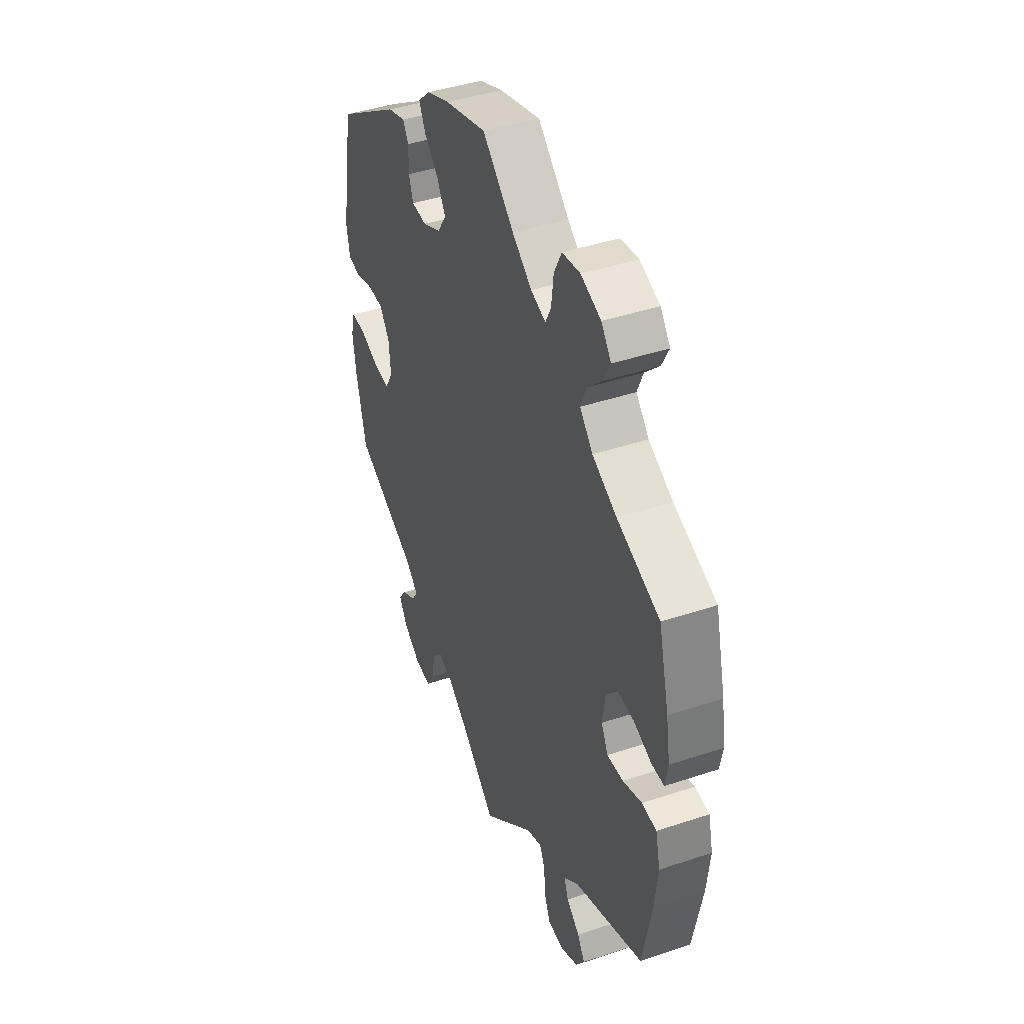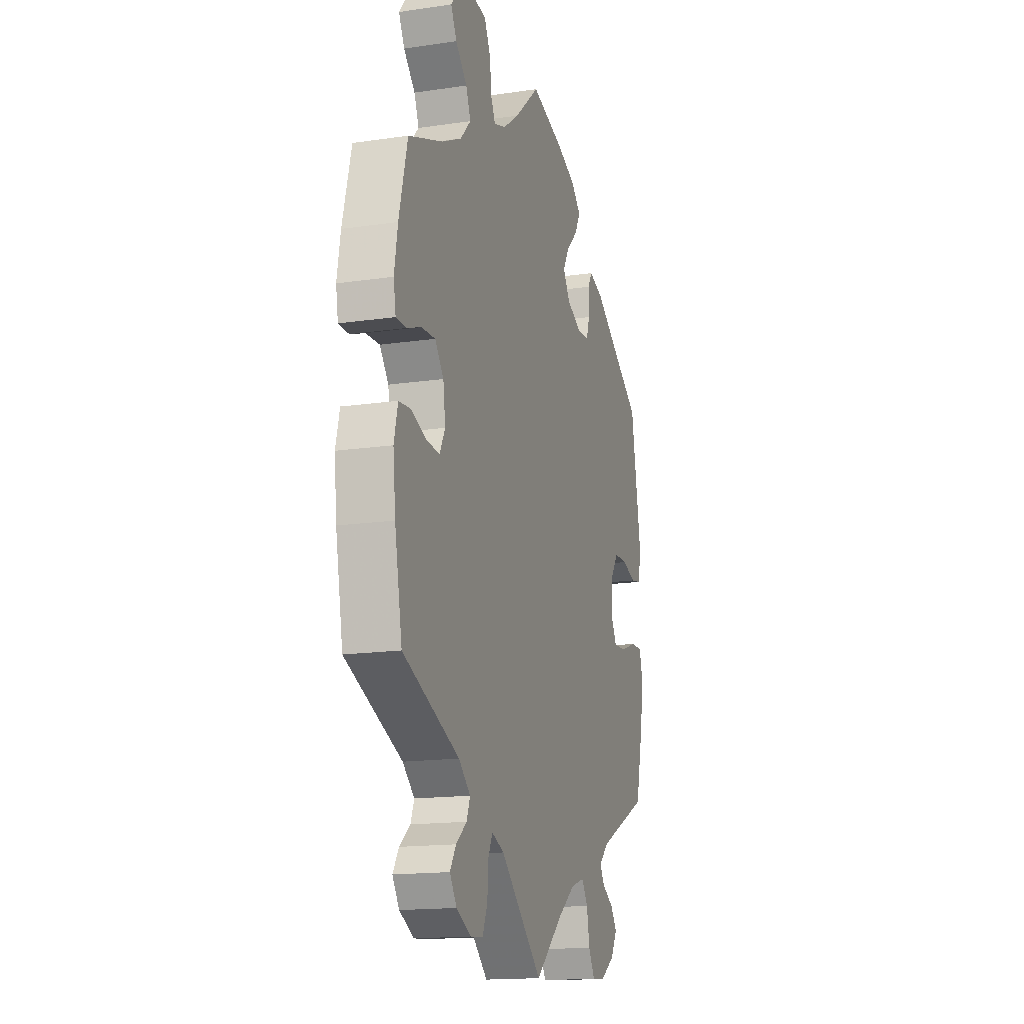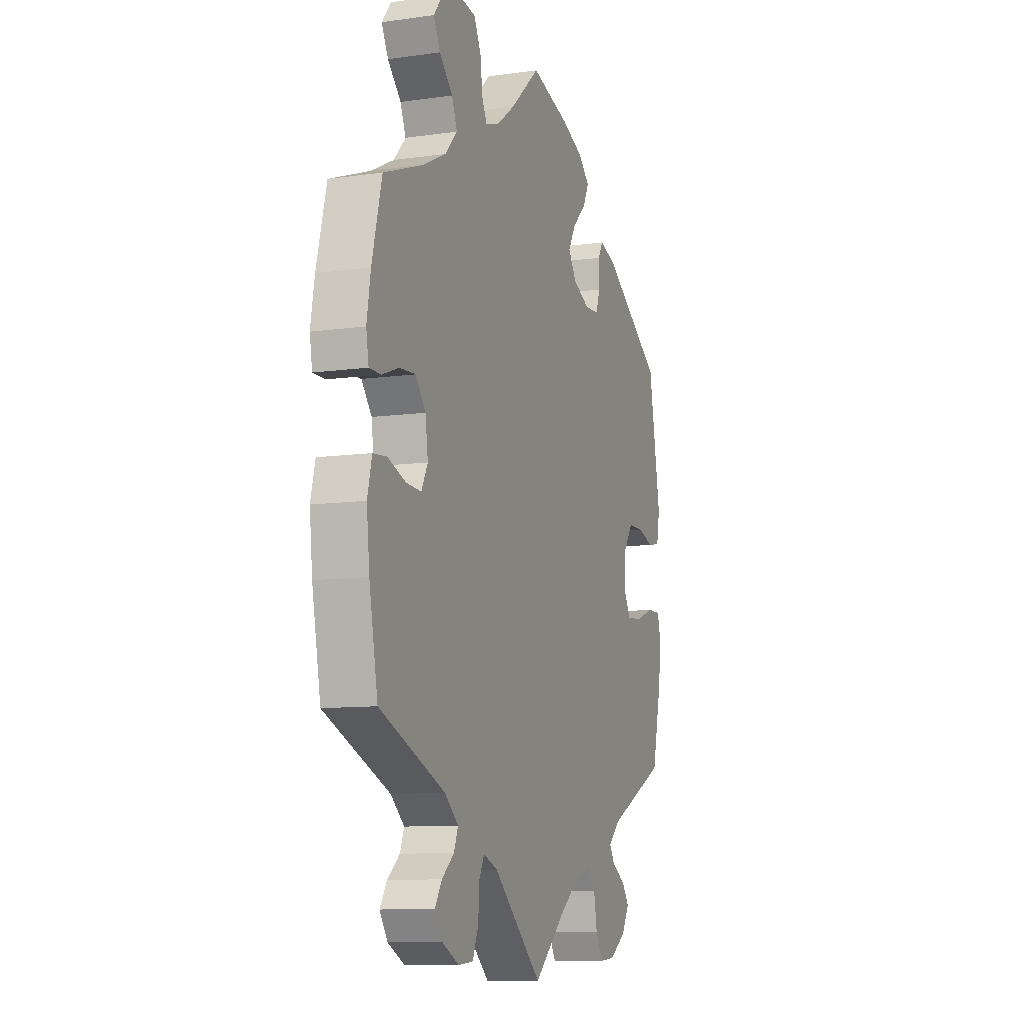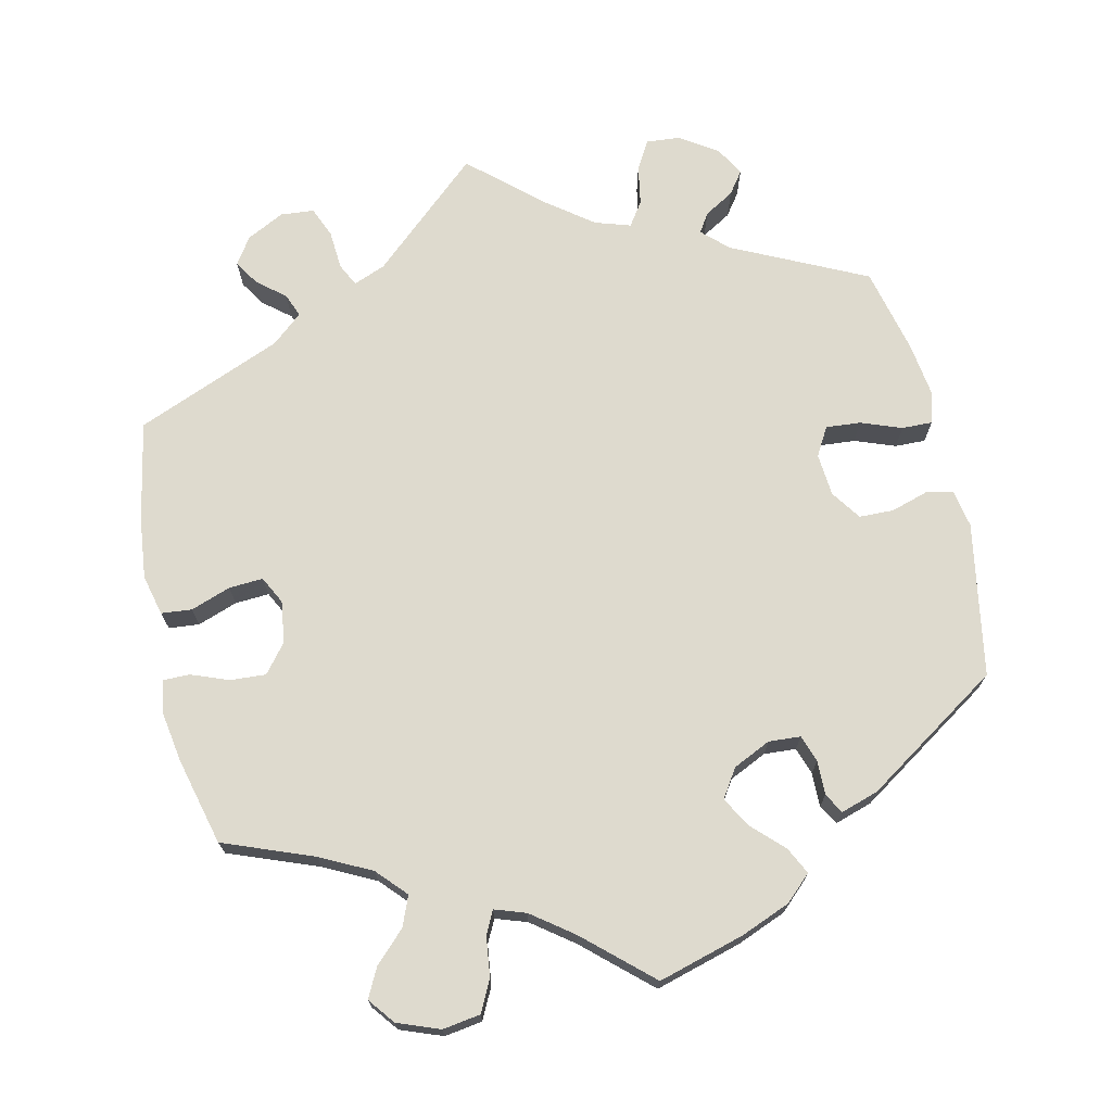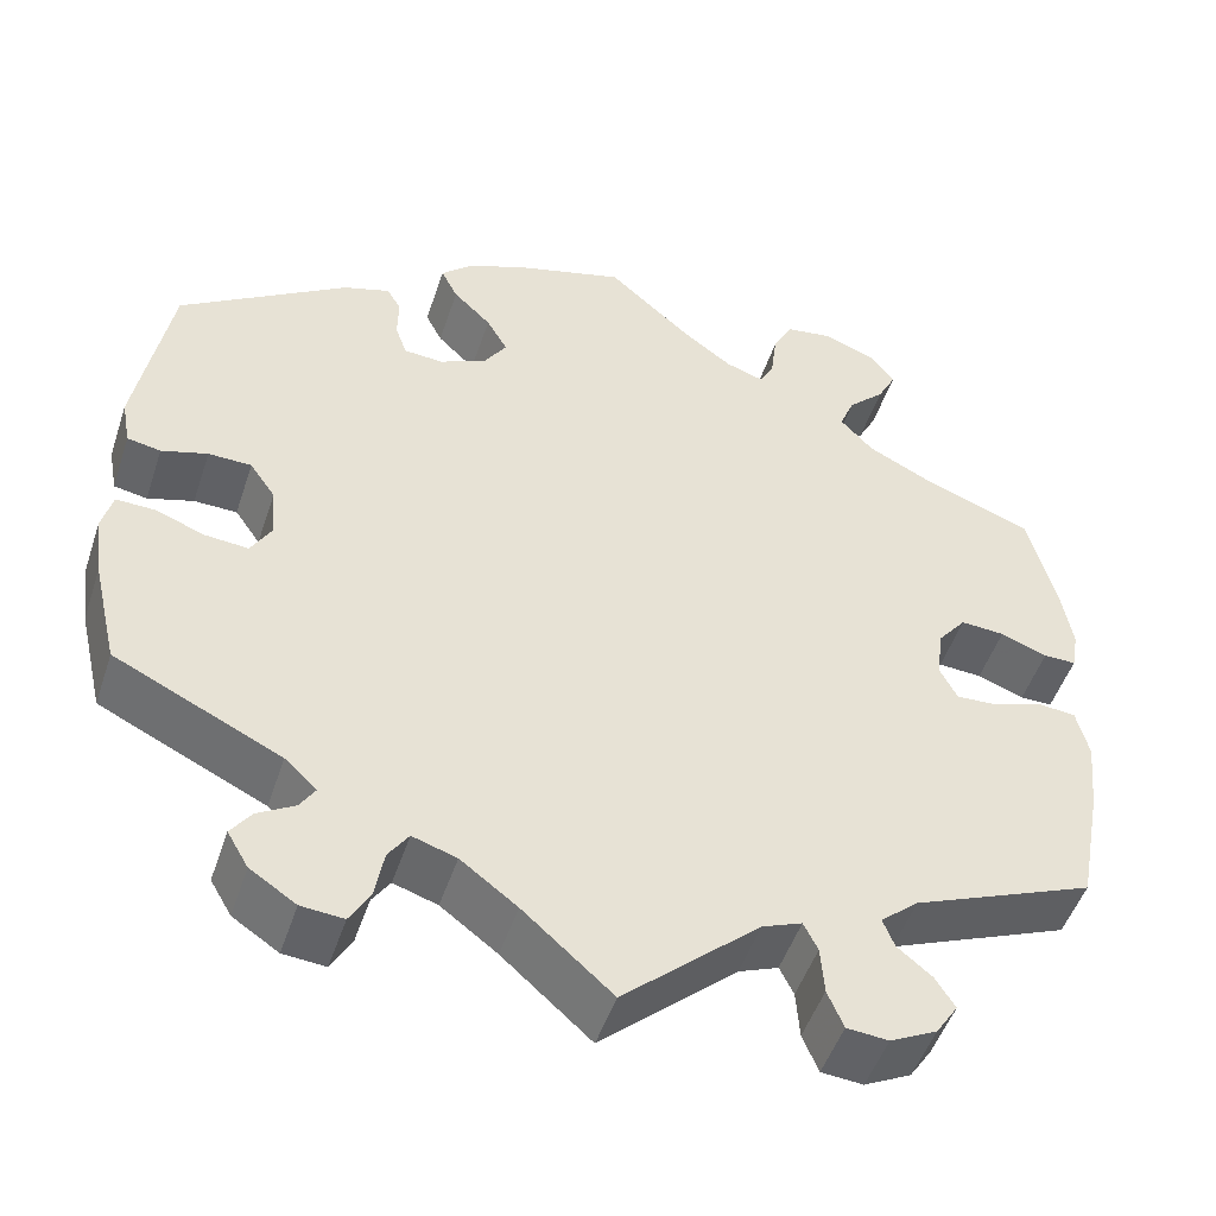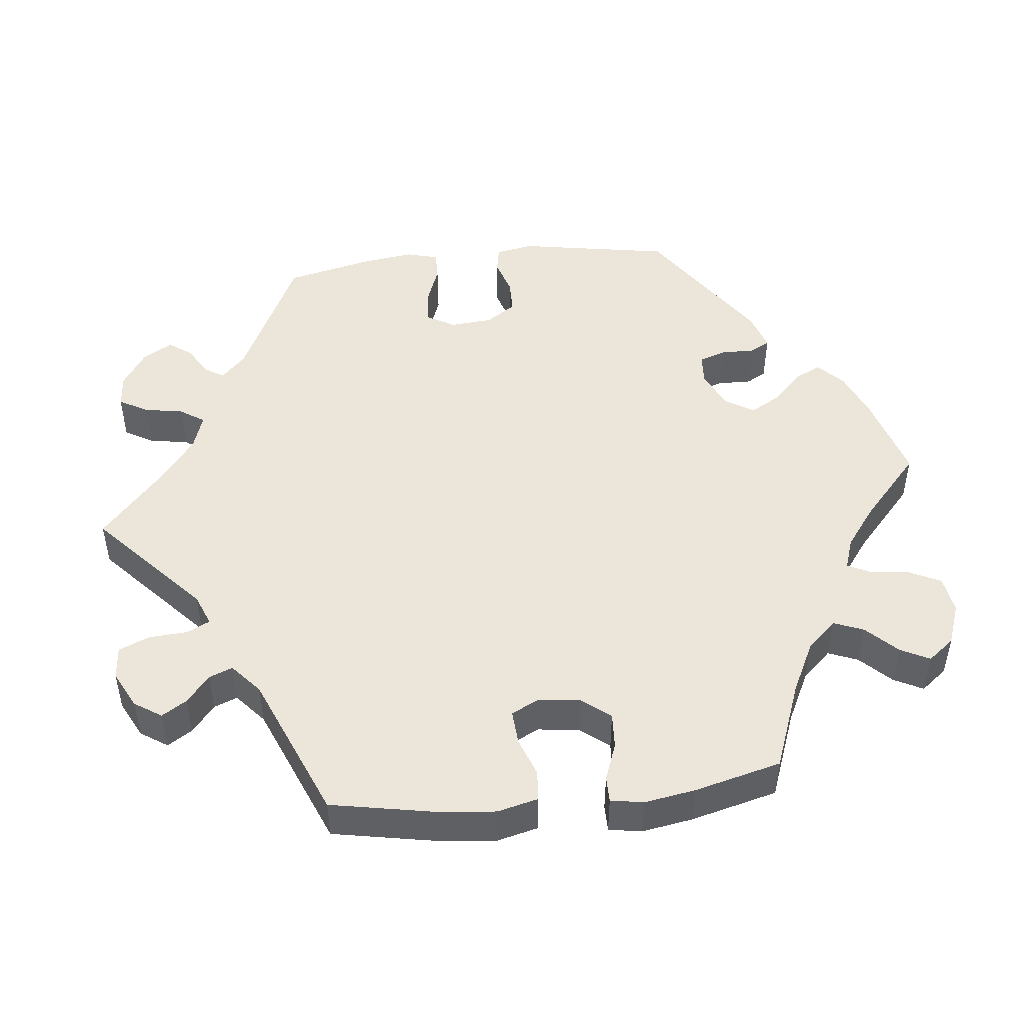
<metadata>
{"format":"obj","ext":"obj","renderer":"f3d","projection":"perspective","resolution":1024,"background":"white","views":[{"elev":43.0,"azim":-111.6,"up":"+Z"},{"elev":-16.1,"azim":-73.1,"up":"+Z"},{"elev":-9.9,"azim":-70.0,"up":"+Z"},{"elev":71.1,"azim":-12.6,"up":"+Y"},{"elev":-49.7,"azim":161.8,"up":"+Z"},{"elev":47.7,"azim":-96.3,"up":"+Y"}]}
</metadata>
<code>
v 0.475 0.07 0.049
v 0.392 0.07 -0.054
v 0.566 0.07 -0.187
v -0.392 0.07 -0.006
v 0.165 0.07 -0.483
v 0.208 0.07 0.485
v -0.337 0.07 -0.57
v 0.521 0.07 -0.069
v 0.313 0.07 -0.434
v 0.271 0.07 -0.597
v 0.349 0.07 -0.4
v 0.293 0.07 0.453
v 0 0.07 -0.62
v 0.238 0.07 -0.501
v -0.46 0.07 -0.042
v 0.319 0.07 -0.593
v -0.352 0.07 0.597
v 0 0.07 0.62
v -0.199 0.07 -0.463
v 0.397 0.07 0.006
v -0.568 0.07 0.188
v -0.219 0.07 -0.55
v 0.141 0.07 0.401
v 0.346 0.07 0.436
v -0.24 0.07 0.611
v 0.33 0.07 -0.461
v 0.165 0.07 0.443
v -0.318 0.07 0.477
v -0.093 0.07 0.537
v 0.277 0.07 0.425
v -0.4 0.07 0.053
v -0.151 0.07 0.494
v -0.34 0.07 -0.497
v 0.265 0.07 0.339
v 0.215 0.07 -0.467
v 0.101 0.07 -0.531
v 0.191 0.07 0.557
v 0.372 0.07 -0.486
v 0.415 0.07 -0.094
v -0.288 0.07 -0.432
v -0.215 0.07 -0.495
v -0.301 0.07 -0.465
v 0.576 0.07 -0.114
v 0.248 0.07 -0.557
v -0.301 0.07 0.435
v -0.412 0.07 -0.045
v 0.122 0.07 0.585
v 0.575 0.07 0.094
v -0.516 0.07 -0.022
v 0.426 0.07 0.048
v -0.36 0.07 0.519
v 0.537 0.07 -0.31
v 0.565 0.07 0.04
v -0.58 0.07 0.116
v 0.167 0.07 0.361
v 0.537 0.07 0.31
v -0.564 0.07 -0.168
v -0.381 0.07 0.56
v 0.464 0.07 -0.09
v -0.362 0.07 -0.532
v -0.195 0.07 0.479
v -0.432 0.07 0.093
v -0.218 0.07 0.567
v -0.573 0.07 -0.083
v -0.572 0.07 0.07
v -0.284 0.07 -0.597
v 0.371 0.07 -0.559
v -0.559 0.07 -0.026
v 0.564 0.07 -0.068
v -0.535 0.07 0.07
v -0.339 0.07 0.394
v -0.211 0.07 0.511
v -0.293 0.07 0.619
v -0.411 0.07 0.358
v 0.227 0.07 0.523
v -0.482 0.07 0.09
v 0.22 0.07 0.336
v 0.278 0.07 0.377
v -0.537 0.07 -0.31
v -0.331 0.07 -0.395
v -0.154 0.07 -0.481
v -0.537 0.07 0.31
v 0.527 0.07 0.033
v 0.395 0.07 -0.518
v -0.237 0.07 -0.593
v 0.475 -0 0.049
v 0.392 -0 -0.054
v 0.566 -0 -0.187
v -0.392 -0 -0.006
v 0.165 -0 -0.483
v 0.208 -0 0.485
v -0.337 -0 -0.57
v 0.521 -0 -0.069
v 0.313 -0 -0.434
v 0.271 -0 -0.597
v 0.349 -0 -0.4
v 0.293 -0 0.453
v 0 -0 -0.62
v 0.238 -0 -0.501
v -0.46 -0 -0.042
v 0.319 -0 -0.593
v -0.352 -0 0.597
v 0 -0 0.62
v -0.199 -0 -0.463
v 0.397 -0 0.006
v -0.568 -0 0.188
v -0.219 -0 -0.55
v 0.141 -0 0.401
v 0.346 -0 0.436
v -0.24 -0 0.611
v 0.33 -0 -0.461
v 0.165 -0 0.443
v -0.318 -0 0.477
v -0.093 -0 0.537
v 0.277 -0 0.425
v -0.4 -0 0.053
v -0.151 -0 0.494
v -0.34 -0 -0.497
v 0.265 -0 0.339
v 0.215 -0 -0.467
v 0.101 -0 -0.531
v 0.191 -0 0.557
v 0.372 -0 -0.486
v 0.415 -0 -0.094
v -0.288 -0 -0.432
v -0.215 -0 -0.495
v -0.301 -0 -0.465
v 0.576 -0 -0.114
v 0.248 -0 -0.557
v -0.301 -0 0.435
v -0.412 -0 -0.045
v 0.122 -0 0.585
v 0.575 -0 0.094
v -0.516 -0 -0.022
v 0.426 -0 0.048
v -0.36 -0 0.519
v 0.537 -0 -0.31
v 0.565 -0 0.04
v -0.58 -0 0.116
v 0.167 -0 0.361
v 0.537 -0 0.31
v -0.564 -0 -0.168
v -0.381 -0 0.56
v 0.464 -0 -0.09
v -0.362 -0 -0.532
v -0.195 -0 0.479
v -0.432 -0 0.093
v -0.218 -0 0.567
v -0.573 -0 -0.083
v -0.572 -0 0.07
v -0.284 -0 -0.597
v 0.371 -0 -0.559
v -0.559 -0 -0.026
v 0.564 -0 -0.068
v -0.535 -0 0.07
v -0.339 -0 0.394
v -0.211 -0 0.511
v -0.293 -0 0.619
v -0.411 -0 0.358
v 0.227 -0 0.523
v -0.482 -0 0.09
v 0.22 -0 0.336
v 0.278 -0 0.377
v -0.537 -0 -0.31
v -0.331 -0 -0.395
v -0.154 -0 -0.481
v -0.537 -0 0.31
v 0.527 -0 0.033
v 0.395 -0 -0.518
v -0.237 -0 -0.593
f 78 30 12 24
f 34 78 24 56
f 77 34 56 48
f 37 75 6 27
f 37 27 23
f 29 18 47 37
f 32 29 37 23
f 61 32 23 55
f 73 25 63 72
f 73 72 61
f 17 73 61
f 28 51 58 17
f 45 28 17 61
f 71 45 61 55
f 54 21 82 74
f 76 70 65 54
f 62 76 54 74
f 31 62 74 71
f 64 68 49 15
f 64 15 46
f 80 79 57 64
f 40 80 64 46
f 7 60 33 42
f 7 42 40
f 66 7 40
f 41 22 85 66
f 19 41 66 40
f 36 13 81
f 5 36 81 19
f 35 5 19 40
f 16 10 44 14
f 16 14 35
f 67 16 35
f 26 38 84 67
f 9 26 67 35
f 11 9 35 40
f 59 8 69 43
f 39 59 43 3
f 48 53 83 1
f 48 1 50
f 77 48 50
f 55 77 50 20
f 4 31 71 55
f 4 55 20 2
f 46 4 2 39
f 52 11 40 46
f 39 3 52 46
f 109 97 115 163
f 141 109 163 119
f 133 141 119 162
f 112 91 160 122
f 108 112 122
f 122 132 103 114
f 108 122 114 117
f 140 108 117 146
f 157 148 110 158
f 146 157 158
f 146 158 102
f 102 143 136 113
f 146 102 113 130
f 140 146 130 156
f 159 167 106 139
f 139 150 155 161
f 159 139 161 147
f 156 159 147 116
f 100 134 153 149
f 131 100 149
f 149 142 164 165
f 131 149 165 125
f 127 118 145 92
f 125 127 92
f 125 92 151
f 151 170 107 126
f 125 151 126 104
f 166 98 121
f 104 166 121 90
f 125 104 90 120
f 99 129 95 101
f 120 99 101
f 120 101 152
f 152 169 123 111
f 120 152 111 94
f 125 120 94 96
f 128 154 93 144
f 88 128 144 124
f 86 168 138 133
f 135 86 133
f 135 133 162
f 105 135 162 140
f 140 156 116 89
f 87 105 140 89
f 124 87 89 131
f 131 125 96 137
f 131 137 88 124
f 48 133 138 53
f 53 138 168 83
f 83 168 86 1
f 1 86 135 50
f 50 135 105 20
f 20 105 87 2
f 2 87 124 39
f 39 124 144 59
f 59 144 93 8
f 8 93 154 69
f 69 154 128 43
f 43 128 88 3
f 3 88 137 52
f 52 137 96 11
f 11 96 94 9
f 9 94 111 26
f 26 111 123 38
f 38 123 169 84
f 84 169 152 67
f 67 152 101 16
f 16 101 95 10
f 10 95 129 44
f 44 129 99 14
f 14 99 120 35
f 35 120 90 5
f 5 90 121 36
f 36 121 98 13
f 13 98 166 81
f 81 166 104 19
f 19 104 126 41
f 41 126 107 22
f 22 107 170 85
f 85 170 151 66
f 66 151 92 7
f 7 92 145 60
f 60 145 118 33
f 33 118 127 42
f 42 127 125 40
f 40 125 165 80
f 80 165 164 79
f 79 164 142 57
f 57 142 149 64
f 64 149 153 68
f 68 153 134 49
f 49 134 100 15
f 15 100 131 46
f 46 131 89 4
f 4 89 116 31
f 31 116 147 62
f 62 147 161 76
f 76 161 155 70
f 70 155 150 65
f 65 150 139 54
f 54 139 106 21
f 21 106 167 82
f 82 167 159 74
f 74 159 156 71
f 71 156 130 45
f 45 130 113 28
f 28 113 136 51
f 51 136 143 58
f 58 143 102 17
f 17 102 158 73
f 73 158 110 25
f 25 110 148 63
f 63 148 157 72
f 72 157 146 61
f 61 146 117 32
f 32 117 114 29
f 29 114 103 18
f 18 103 132 47
f 47 132 122 37
f 37 122 160 75
f 75 160 91 6
f 6 91 112 27
f 27 112 108 23
f 23 108 140 55
f 55 140 162 77
f 77 162 119 34
f 34 119 163 78
f 78 163 115 30
f 30 115 97 12
f 12 97 109 24
f 24 109 141 56
f 56 141 133 48

</code>
